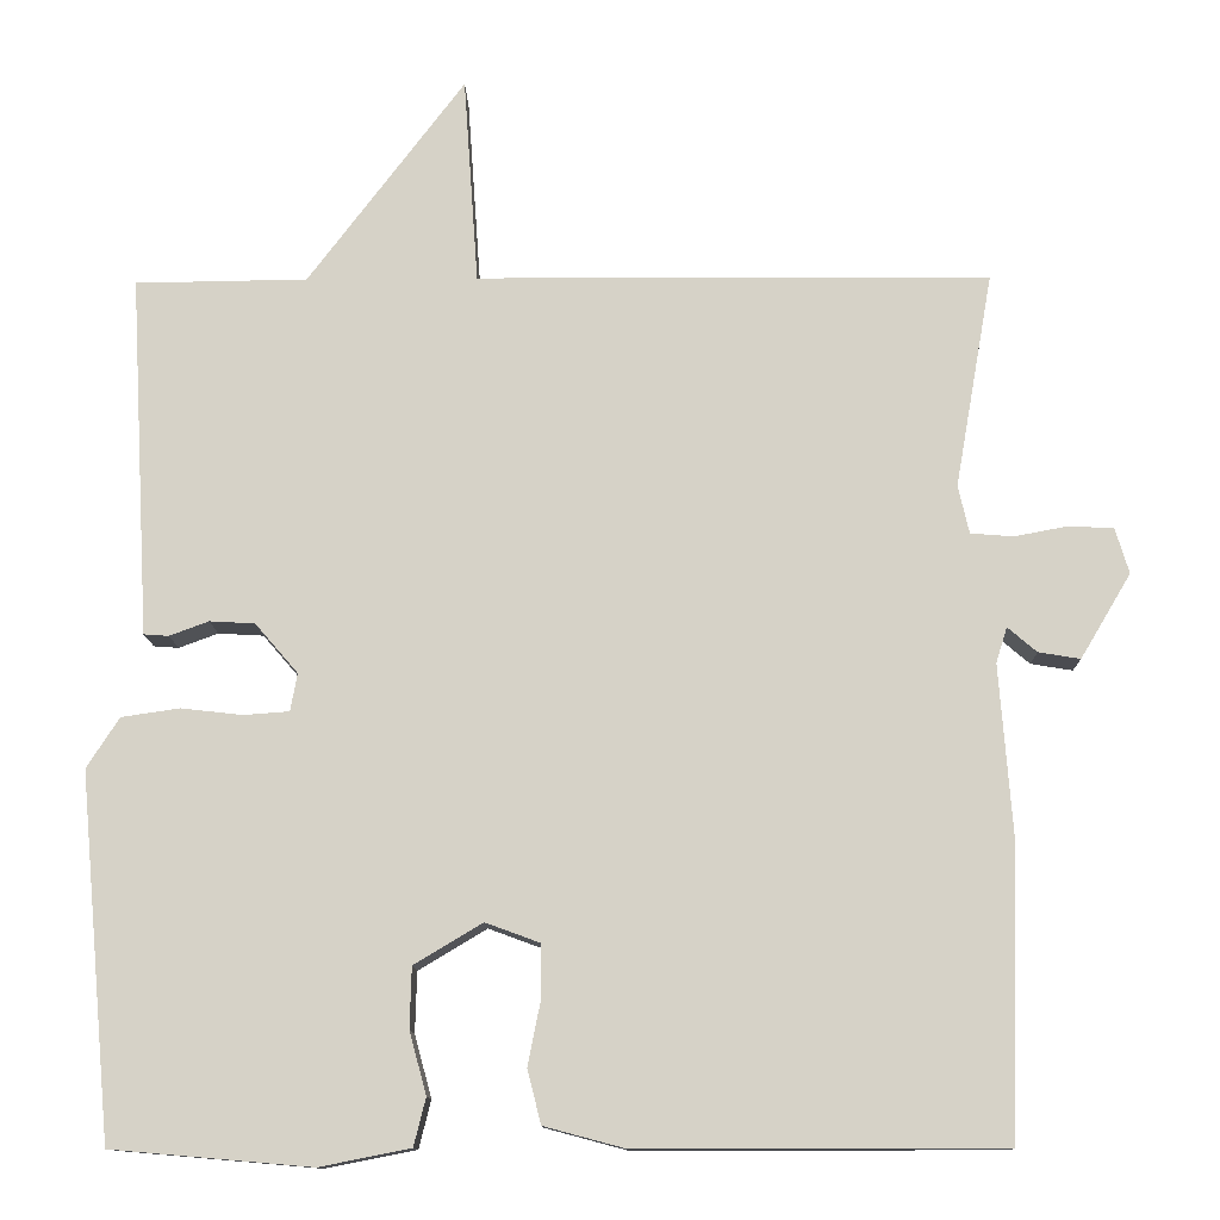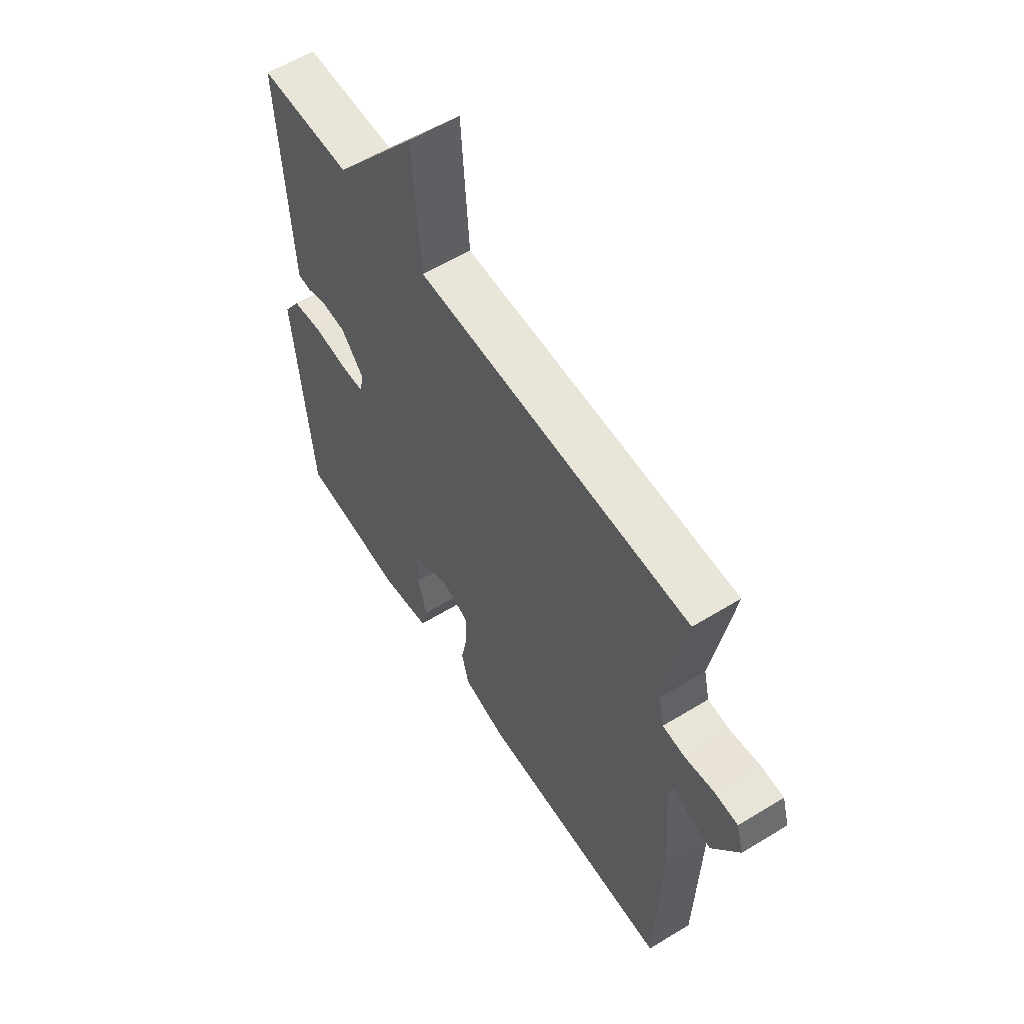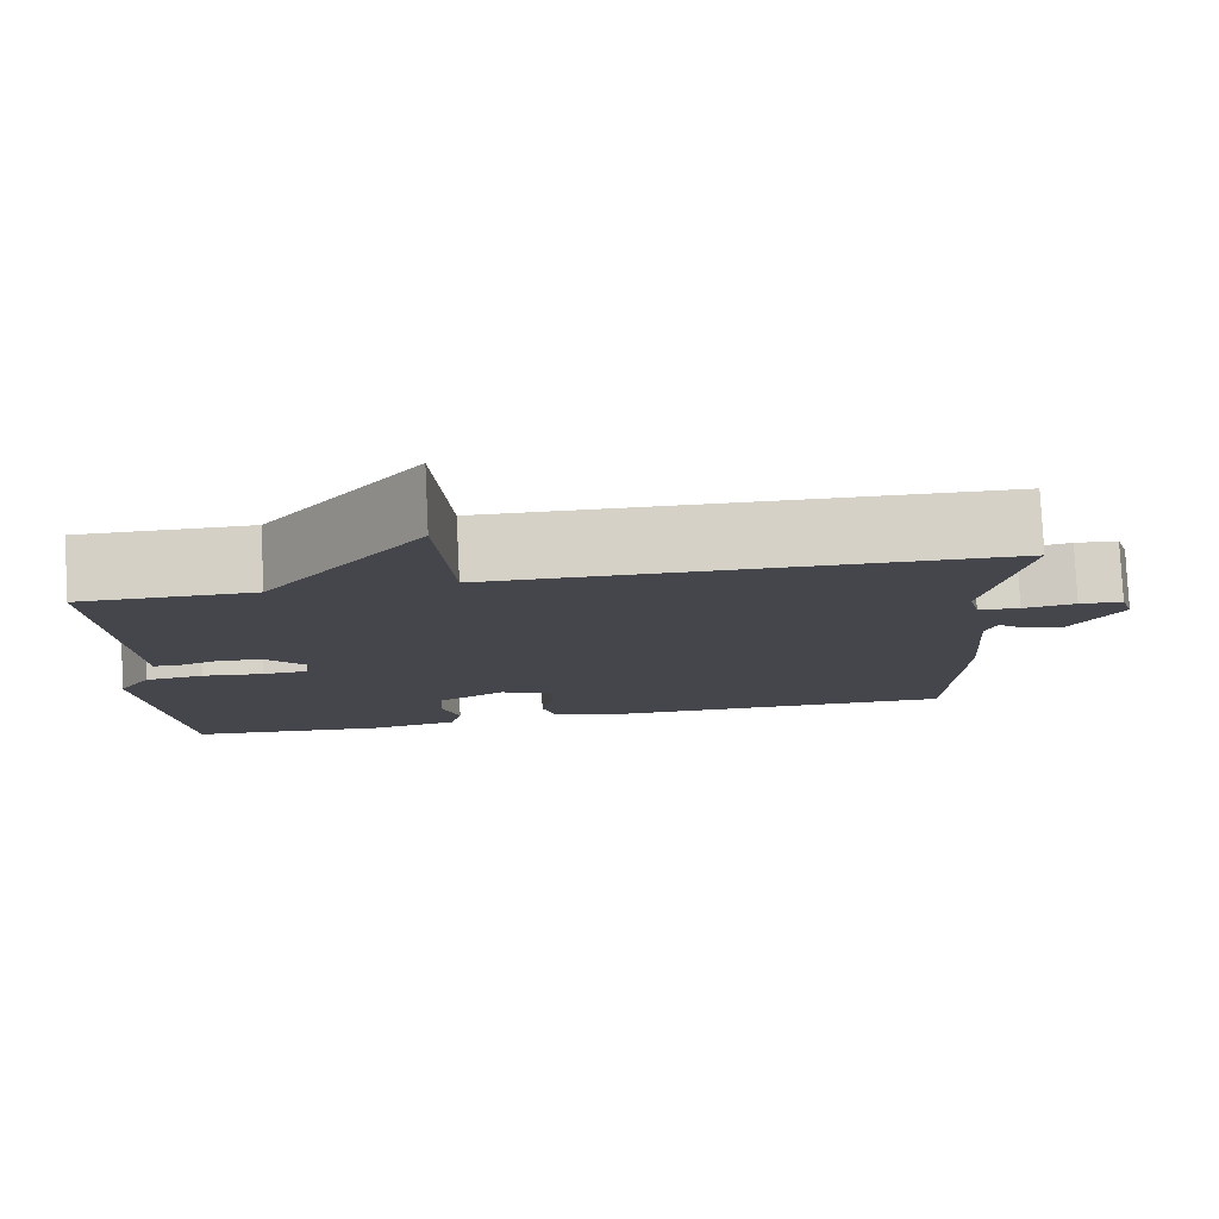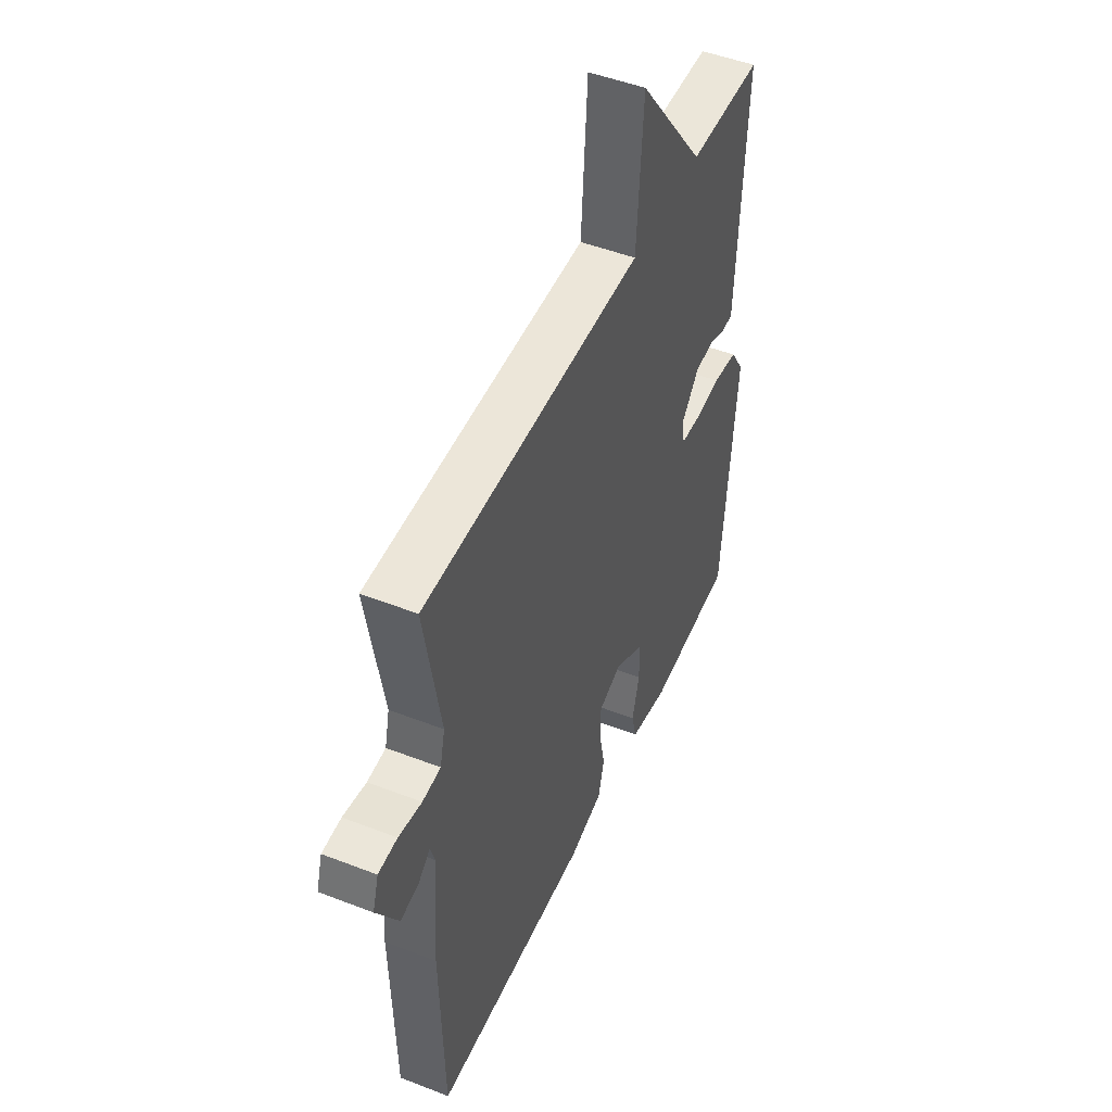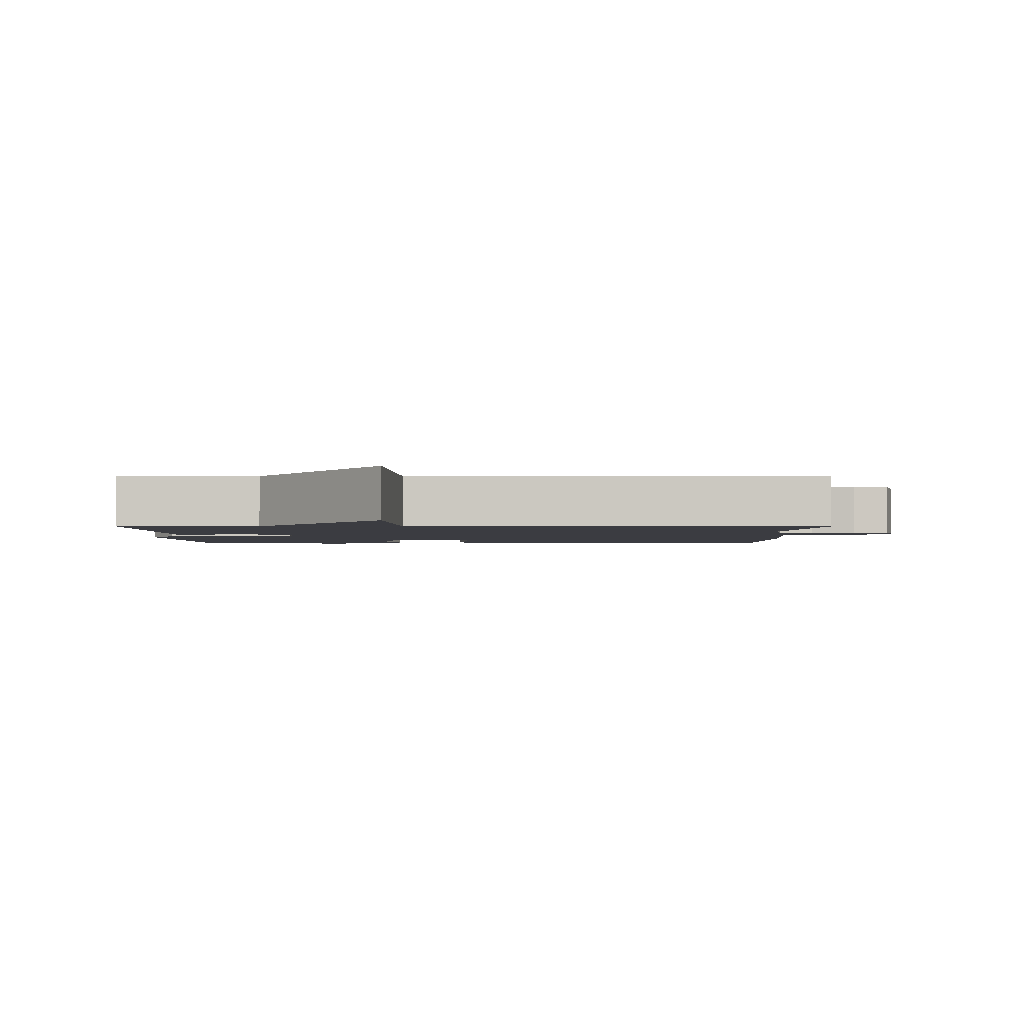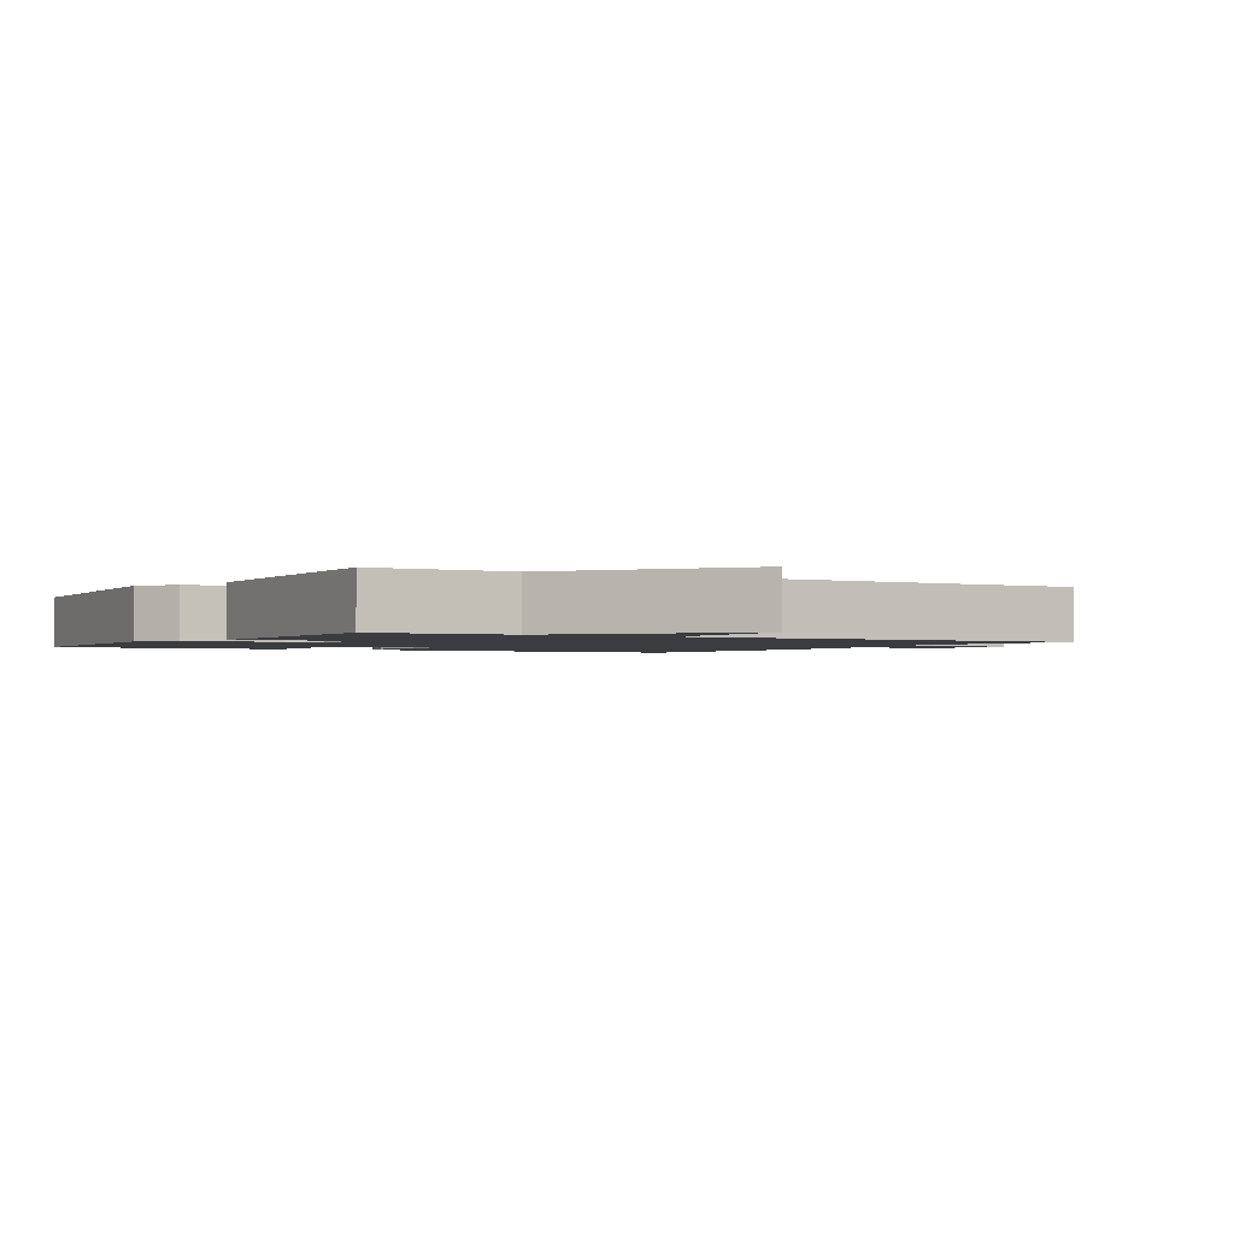
<metadata>
{"format":"obj","ext":"obj","renderer":"f3d","projection":"perspective","resolution":1024,"background":"white","views":[{"elev":-12.0,"azim":1.2,"up":"+Z"},{"elev":58.4,"azim":57.7,"up":"+Z"},{"elev":79.8,"azim":-2.8,"up":"+Z"},{"elev":48.7,"azim":113.4,"up":"+Z"},{"elev":-2.2,"azim":-0.4,"up":"+Y"},{"elev":-1.7,"azim":-30.8,"up":"+Y"}]}
</metadata>
<code>
v 0.5 0.07 0.5
v 0.456 0.07 0.249
v 0.469 0.07 0.193
v 0.519 0.07 0.189
v 0.582 0.07 0.201
v 0.634 0.07 0.198
v 0.65 0.07 0.145
v 0.591 0.07 0.046
v 0.542 0.07 0.054
v 0.508 0.07 0.083
v 0.495 0.07 0.042
v 0.51 0.07 -0.155
v 0.5 0.07 -0.5
v 0.075 0.07 -0.5
v -0.019 0.07 -0.475
v -0.035 0.07 -0.412
v -0.02 0.07 -0.337
v -0.021 0.07 -0.274
v -0.084 0.07 -0.251
v -0.164 0.07 -0.299
v -0.166 0.07 -0.37
v -0.146 0.07 -0.443
v -0.16 0.07 -0.499
v -0.266 0.07 -0.52
v -0.5 0.07 -0.5
v -0.538 0.07 -0.076
v -0.5 0.07 -0.017
v -0.432 0.07 -0.007
v -0.36 0.07 -0.015
v -0.307 0.07 -0.011
v -0.299 0.07 0.033
v -0.349 0.07 0.091
v -0.402 0.07 0.094
v -0.448 0.07 0.077
v -0.477 0.07 0.079
v -0.48 0.07 0.135
v -0.5 0.07 0.5
v -0.299 0.07 0.503
v -0.116 0.07 0.745
v -0.099 0.07 0.503
v 0.5 0 0.5
v 0.456 0 0.249
v 0.469 0 0.193
v 0.519 0 0.189
v 0.582 0 0.201
v 0.634 0 0.198
v 0.65 0 0.145
v 0.591 0 0.046
v 0.542 0 0.054
v 0.508 0 0.083
v 0.495 0 0.042
v 0.51 0 -0.155
v 0.5 0 -0.5
v 0.075 0 -0.5
v -0.019 0 -0.475
v -0.035 0 -0.412
v -0.02 0 -0.337
v -0.021 0 -0.274
v -0.084 0 -0.251
v -0.164 0 -0.299
v -0.166 0 -0.37
v -0.146 0 -0.443
v -0.16 0 -0.499
v -0.266 0 -0.52
v -0.5 0 -0.5
v -0.538 0 -0.076
v -0.5 0 -0.017
v -0.432 0 -0.007
v -0.36 0 -0.015
v -0.307 0 -0.011
v -0.299 0 0.033
v -0.349 0 0.091
v -0.402 0 0.094
v -0.448 0 0.077
v -0.477 0 0.079
v -0.48 0 0.135
v -0.5 0 0.5
v -0.299 0 0.503
v -0.116 0 0.745
v -0.099 0 0.503
f 38 39 40
f 40 1 2
f 38 40 2
f 37 38 2
f 36 37 2
f 33 34 35 36
f 36 2 3
f 33 36 3
f 32 33 3
f 31 32 3 4
f 5 6 7
f 4 5 7
f 31 4 7
f 30 31 7
f 27 28 29
f 26 27 29
f 25 26 29
f 24 25 29
f 23 24 29
f 22 23 29
f 21 22 29
f 20 21 29 30
f 19 20 30
f 18 19 30
f 15 16 17
f 14 15 17
f 13 14 17
f 12 13 17
f 11 12 17
f 10 11 17 18
f 7 8 9 10
f 30 7 10
f 10 18 30
f 80 79 78
f 42 41 80
f 42 80 78
f 42 78 77
f 42 77 76
f 76 75 74 73
f 43 42 76
f 43 76 73
f 43 73 72
f 44 43 72 71
f 47 46 45
f 47 45 44
f 47 44 71
f 47 71 70
f 69 68 67
f 69 67 66
f 69 66 65
f 69 65 64
f 69 64 63
f 69 63 62
f 69 62 61
f 70 69 61 60
f 70 60 59
f 70 59 58
f 57 56 55
f 57 55 54
f 57 54 53
f 57 53 52
f 57 52 51
f 58 57 51 50
f 50 49 48 47
f 50 47 70
f 70 58 50
f 1 41 42 2
f 2 42 43 3
f 3 43 44 4
f 4 44 45 5
f 5 45 46 6
f 6 46 47 7
f 7 47 48 8
f 8 48 49 9
f 9 49 50 10
f 10 50 51 11
f 11 51 52 12
f 12 52 53 13
f 13 53 54 14
f 14 54 55 15
f 15 55 56 16
f 16 56 57 17
f 17 57 58 18
f 18 58 59 19
f 19 59 60 20
f 20 60 61 21
f 21 61 62 22
f 22 62 63 23
f 23 63 64 24
f 24 64 65 25
f 25 65 66 26
f 26 66 67 27
f 27 67 68 28
f 28 68 69 29
f 29 69 70 30
f 30 70 71 31
f 31 71 72 32
f 32 72 73 33
f 33 73 74 34
f 34 74 75 35
f 35 75 76 36
f 36 76 77 37
f 37 77 78 38
f 38 78 79 39
f 39 79 80 40
f 40 80 41 1

</code>
